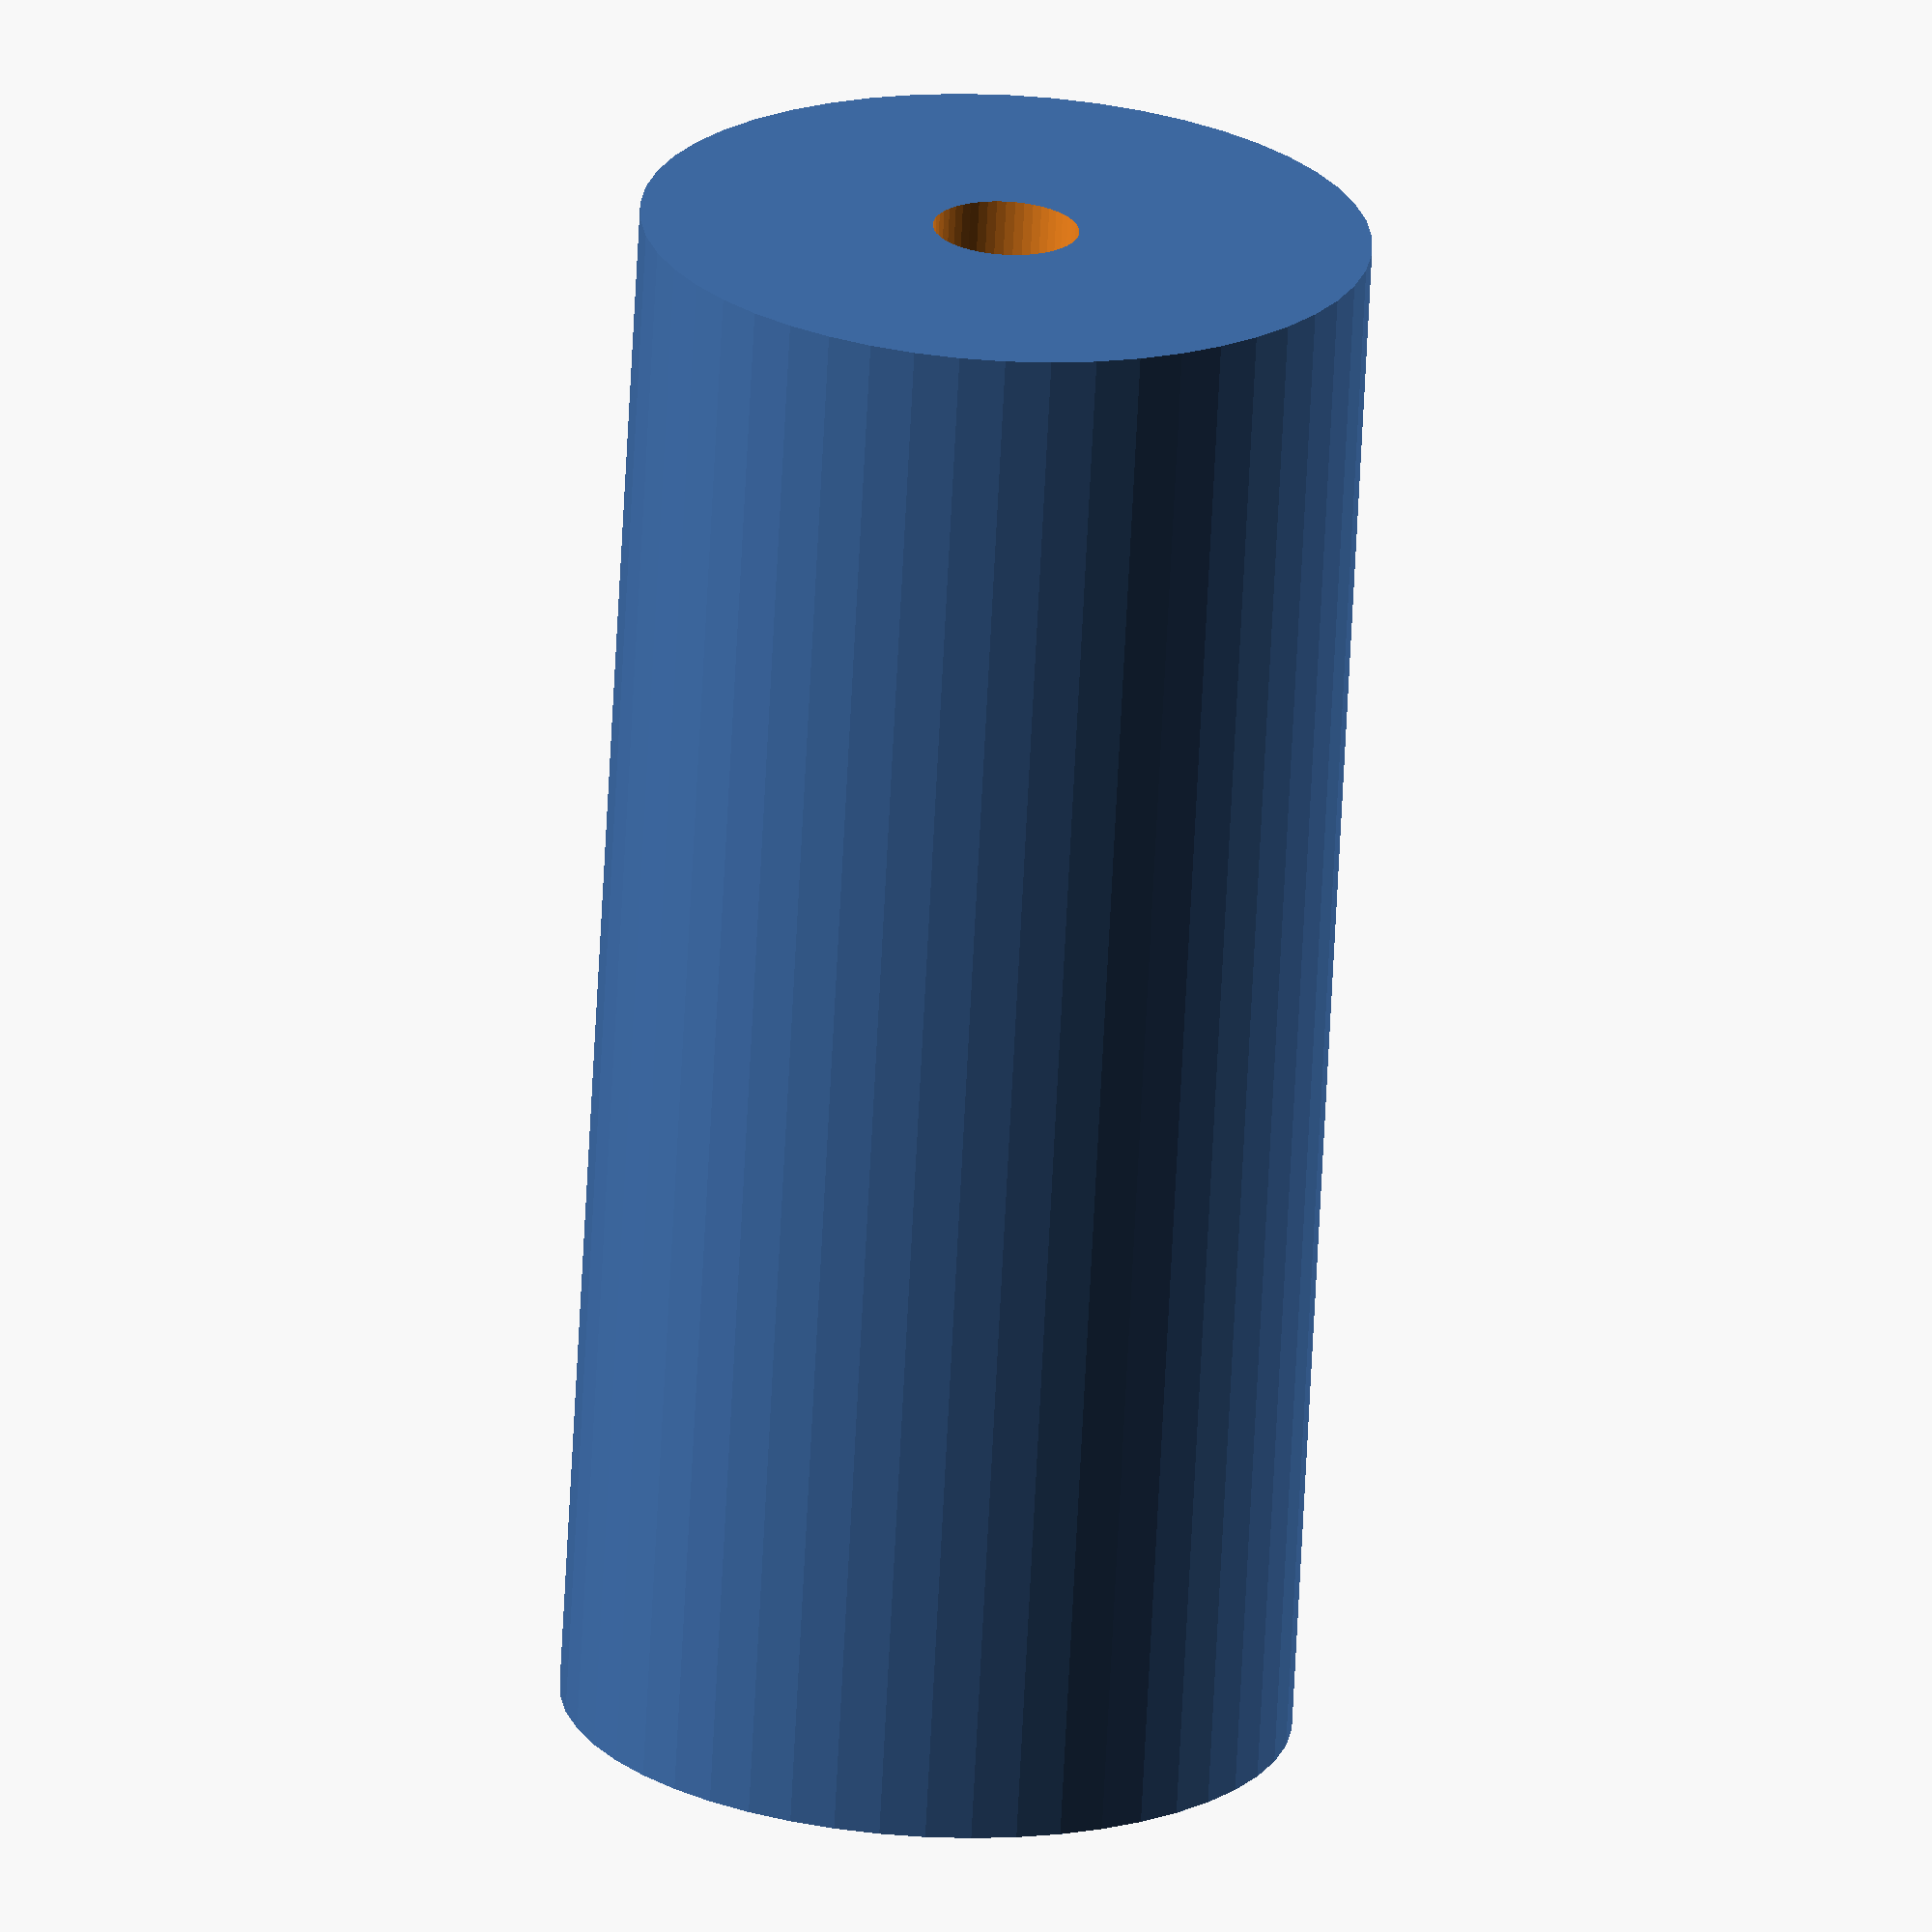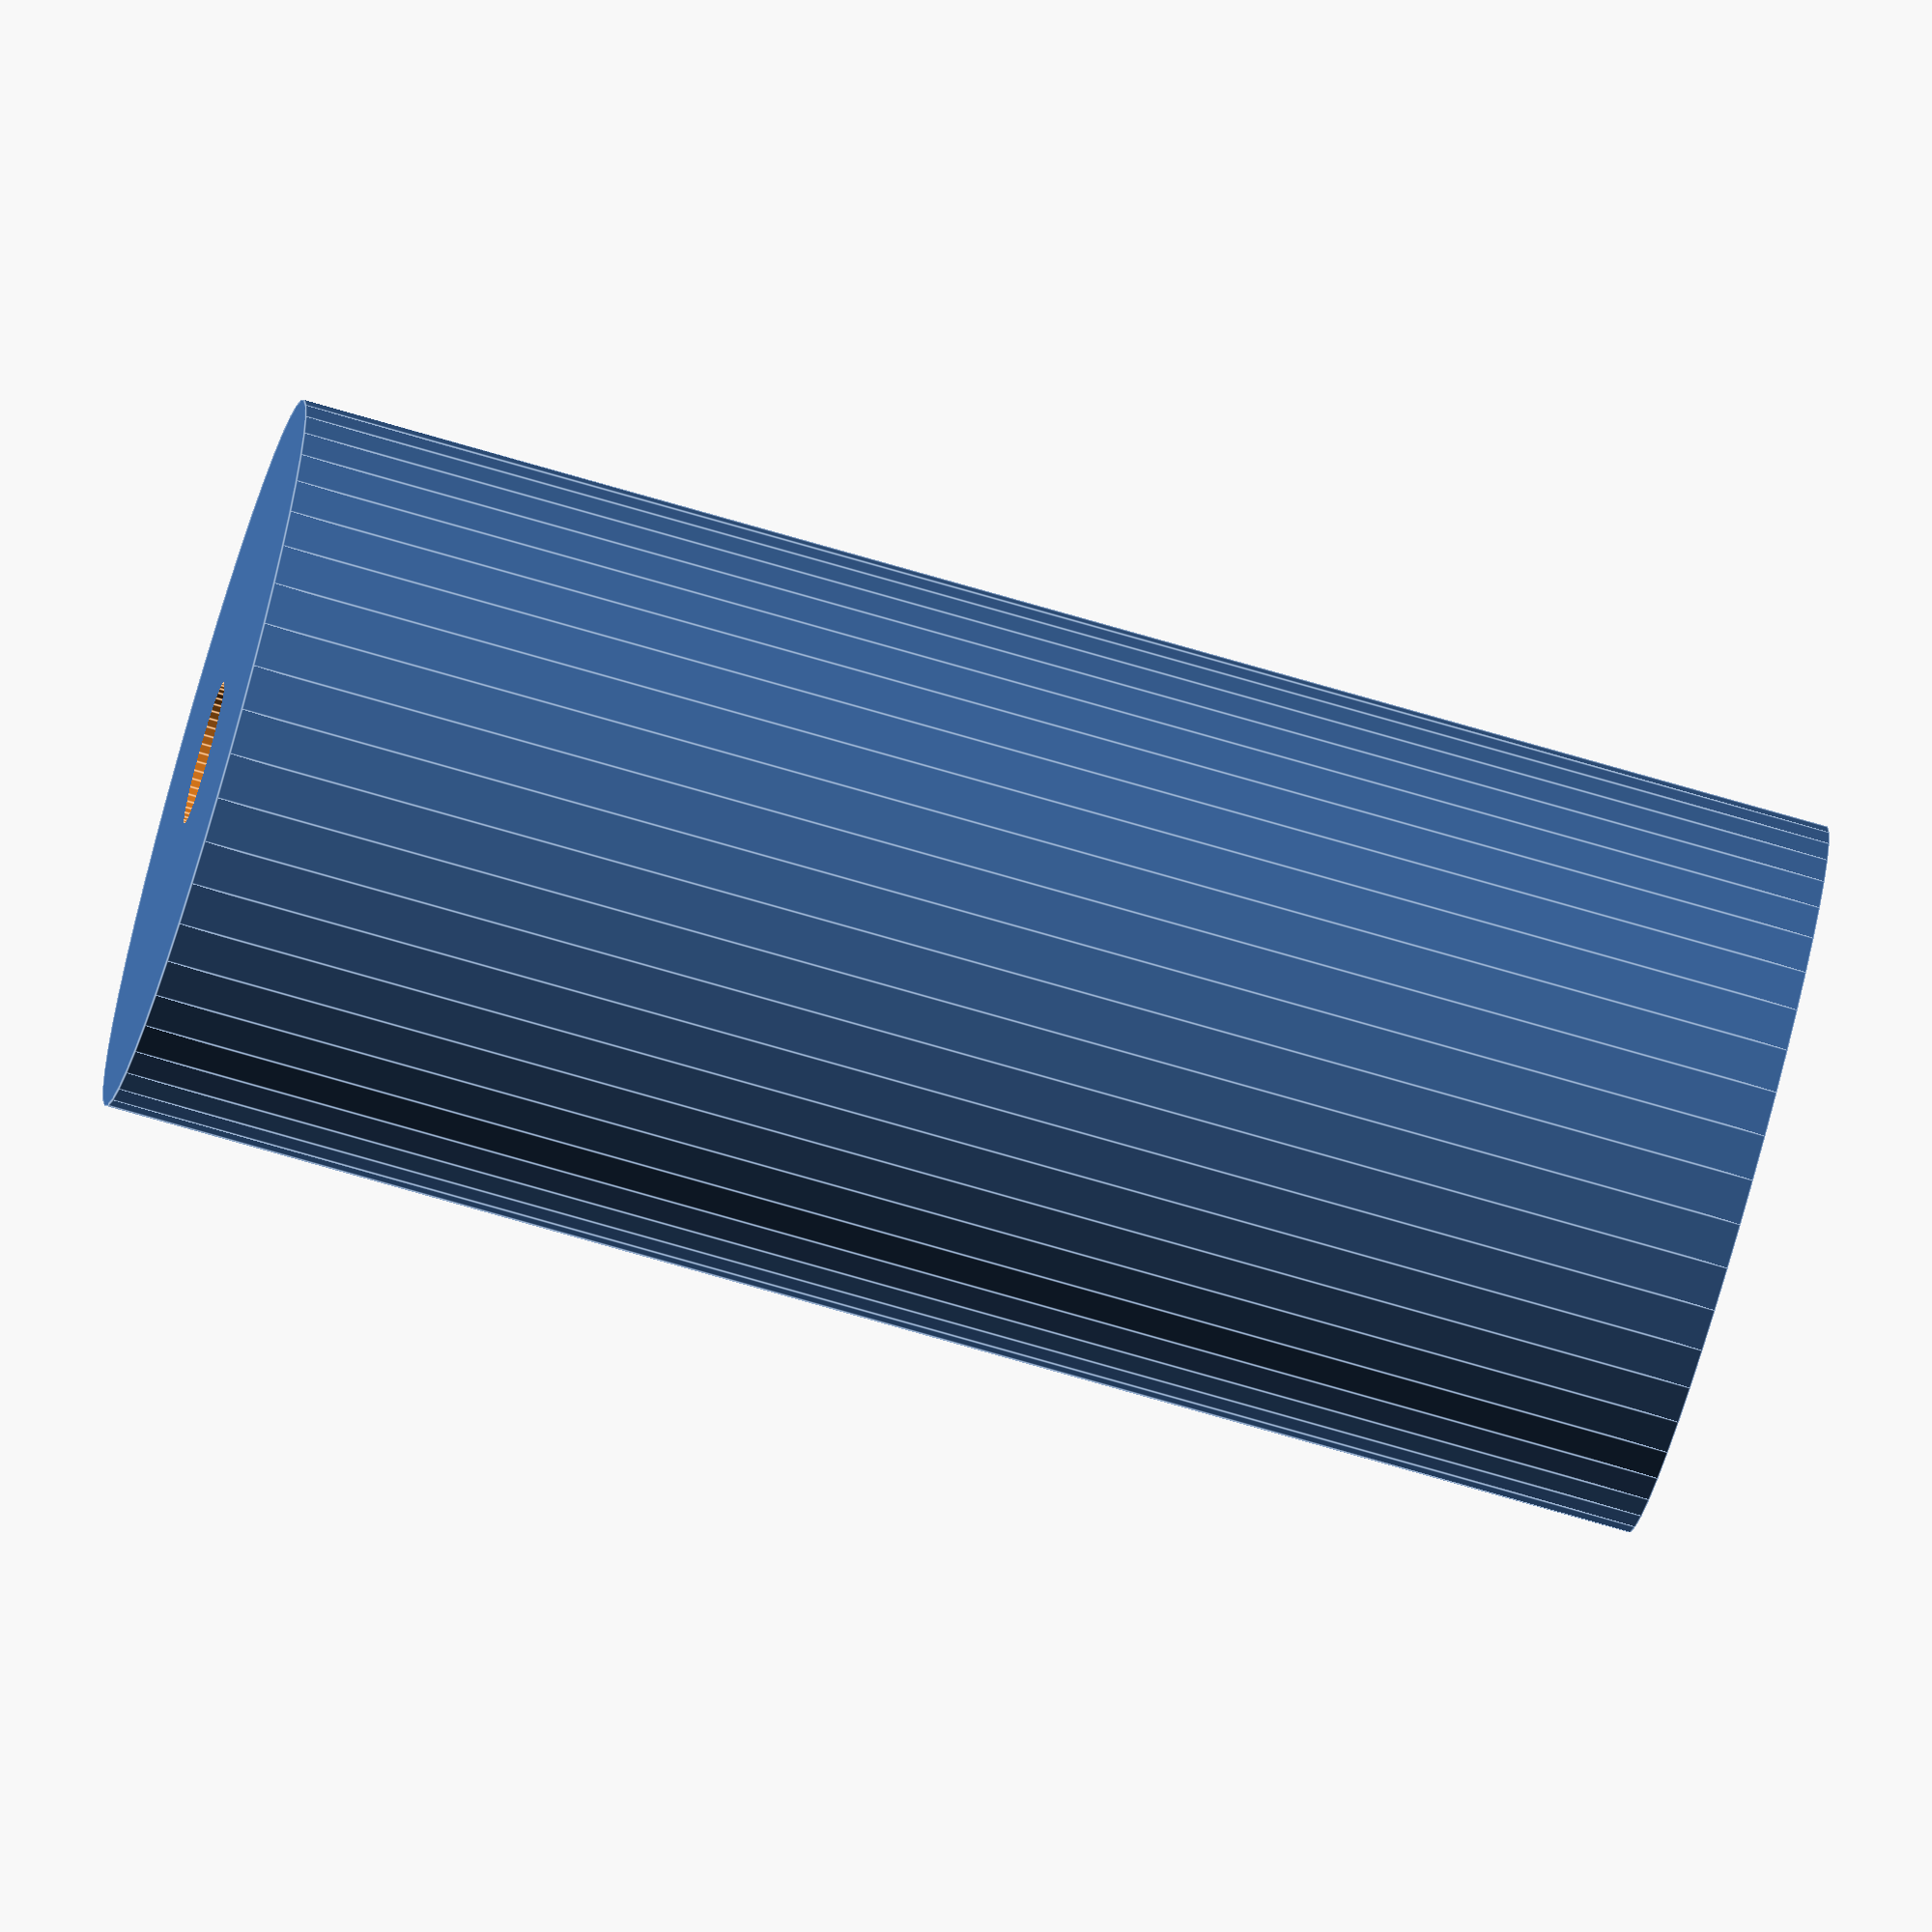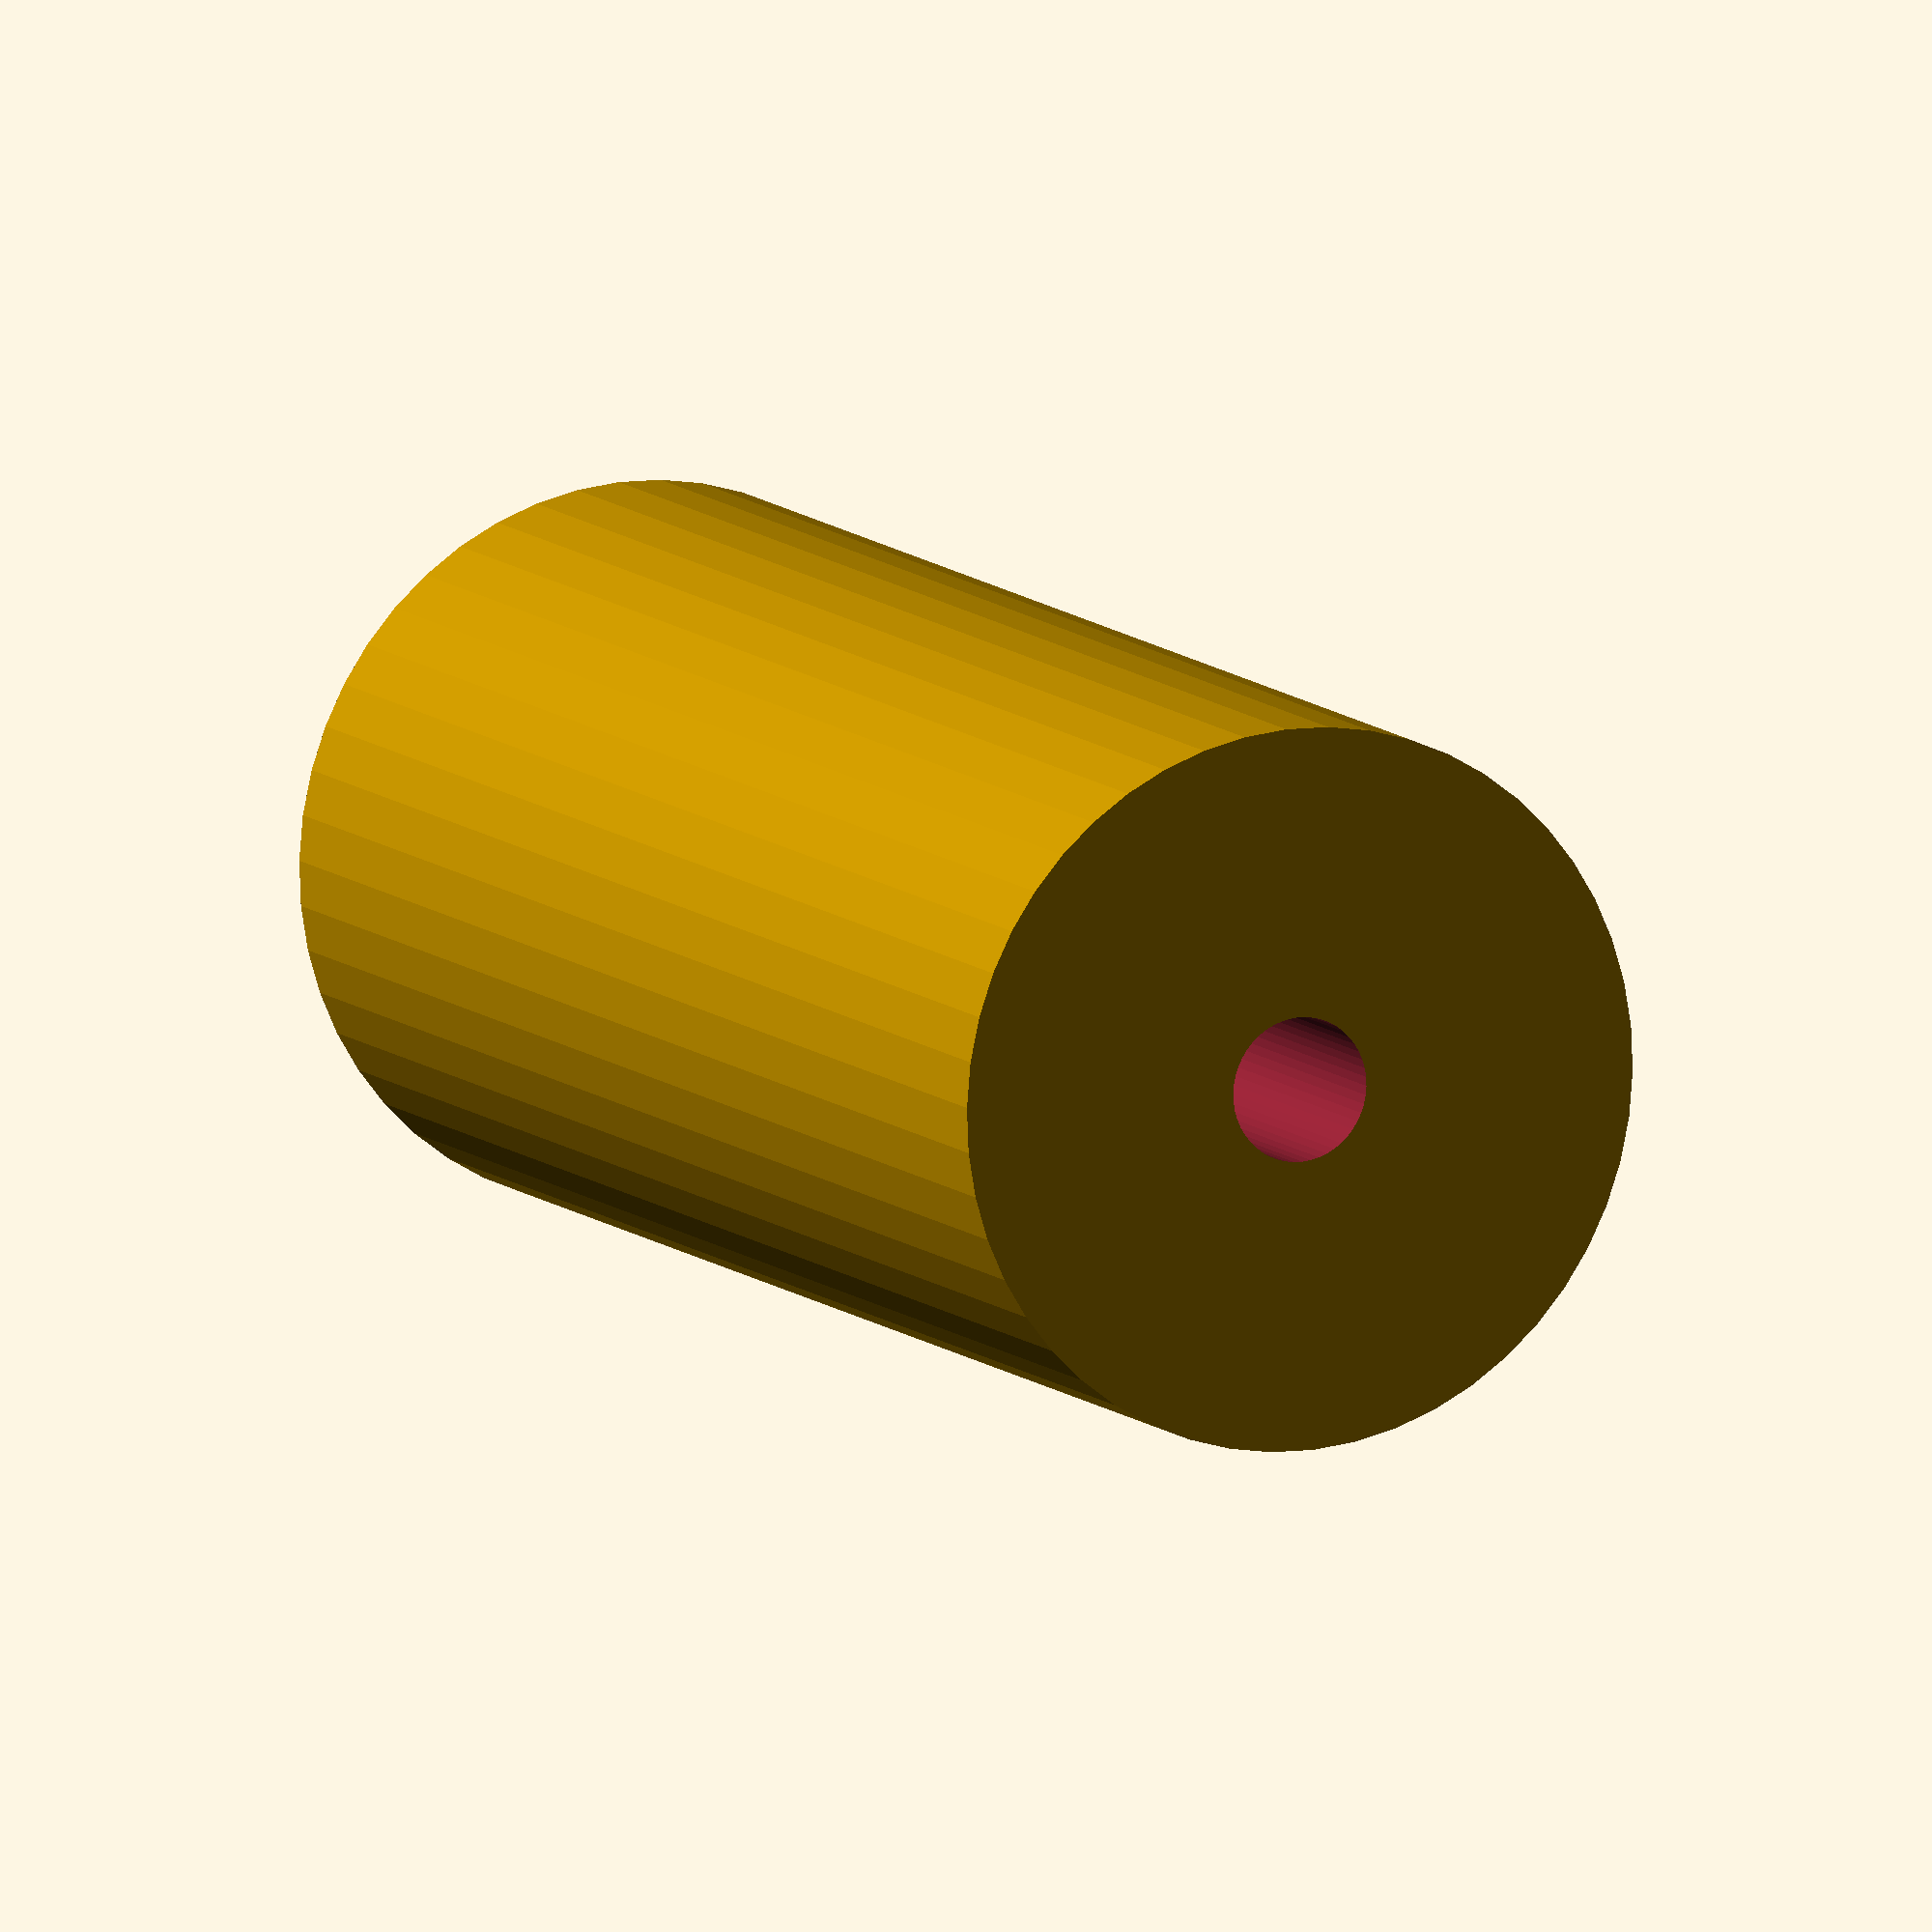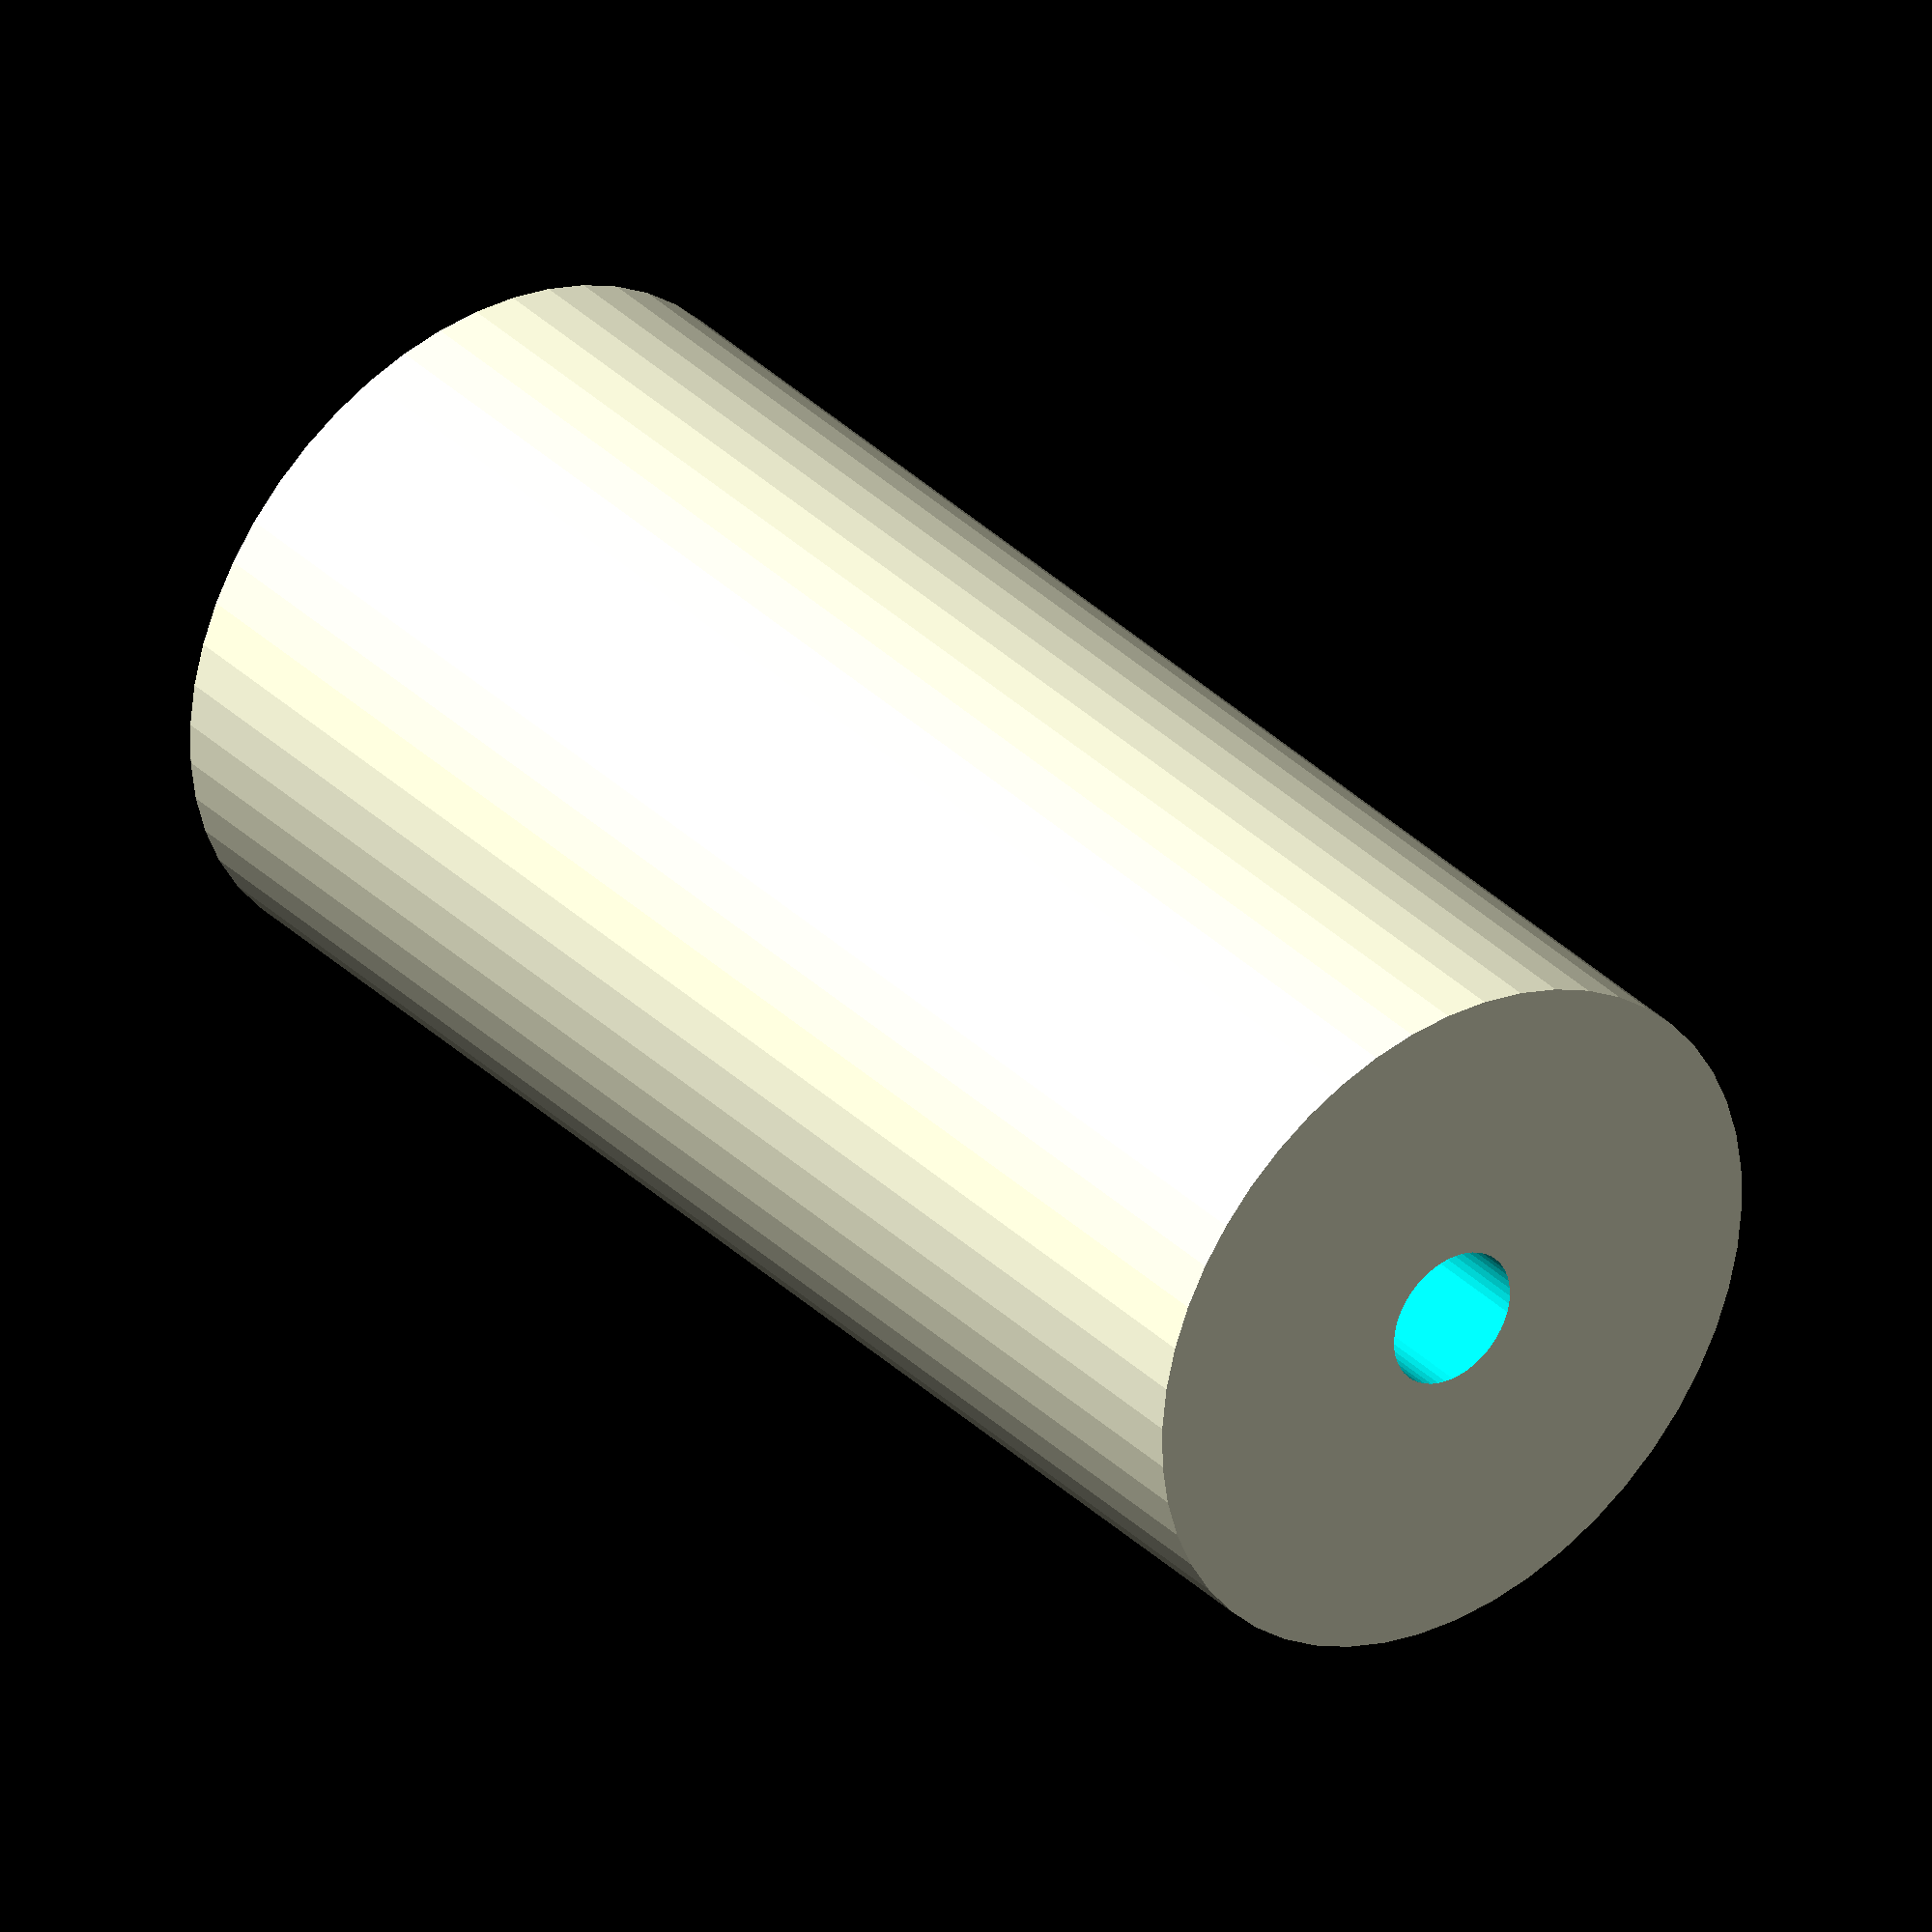
<openscad>
$fn = 50;


difference() {
	union() {
		translate(v = [0, 0, -27.0000000000]) {
			cylinder(h = 54, r = 12.5000000000);
		}
	}
	union() {
		translate(v = [0, 0, -100.0000000000]) {
			cylinder(h = 200, r = 2.5000000000);
		}
	}
}
</openscad>
<views>
elev=248.7 azim=356.5 roll=182.9 proj=o view=wireframe
elev=255.9 azim=10.7 roll=106.1 proj=o view=edges
elev=170.1 azim=92.3 roll=24.9 proj=o view=wireframe
elev=145.8 azim=349.9 roll=37.8 proj=o view=wireframe
</views>
